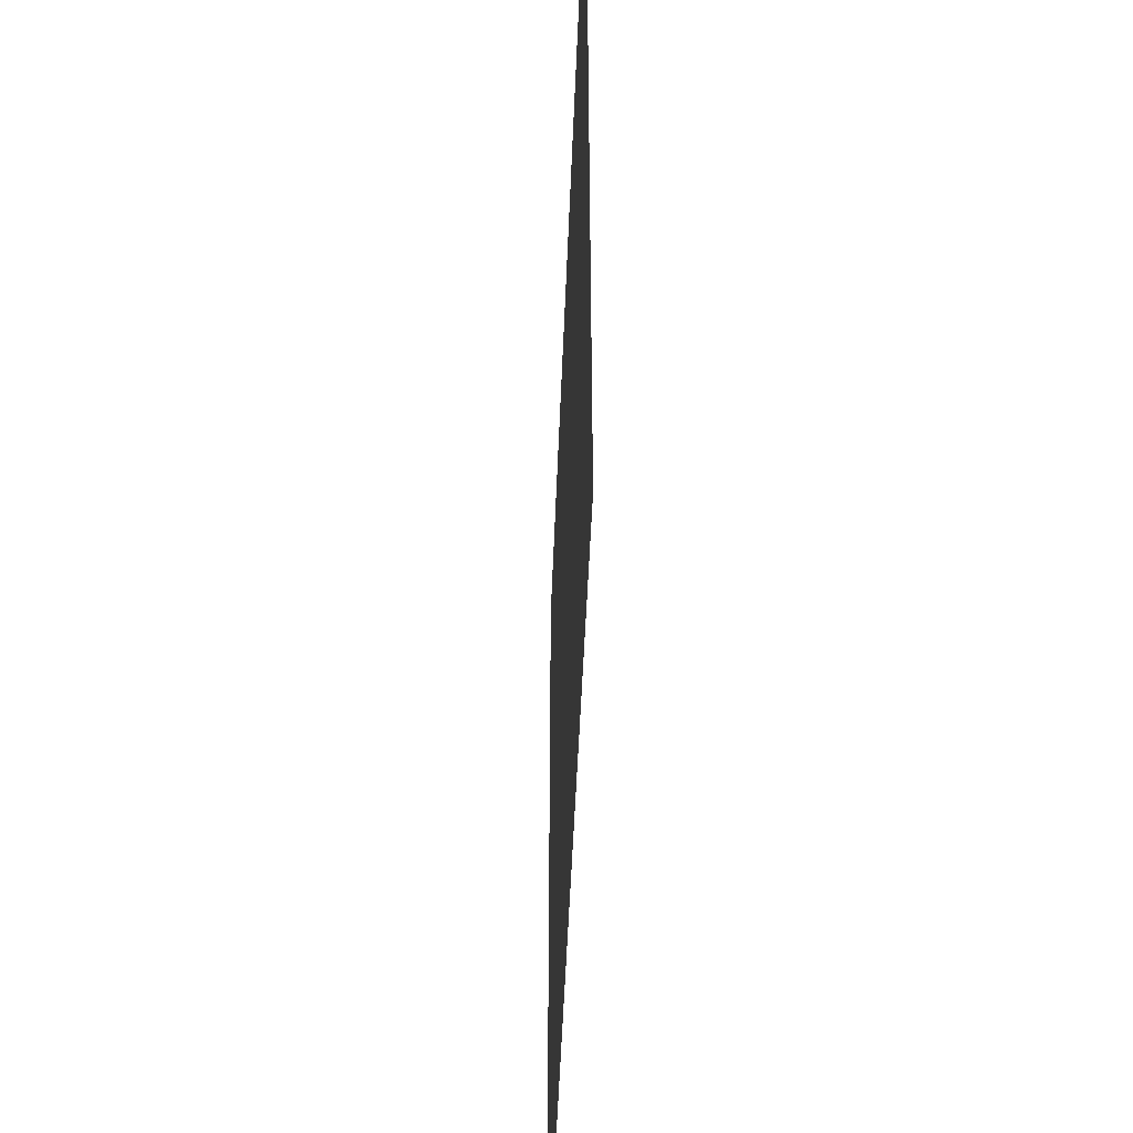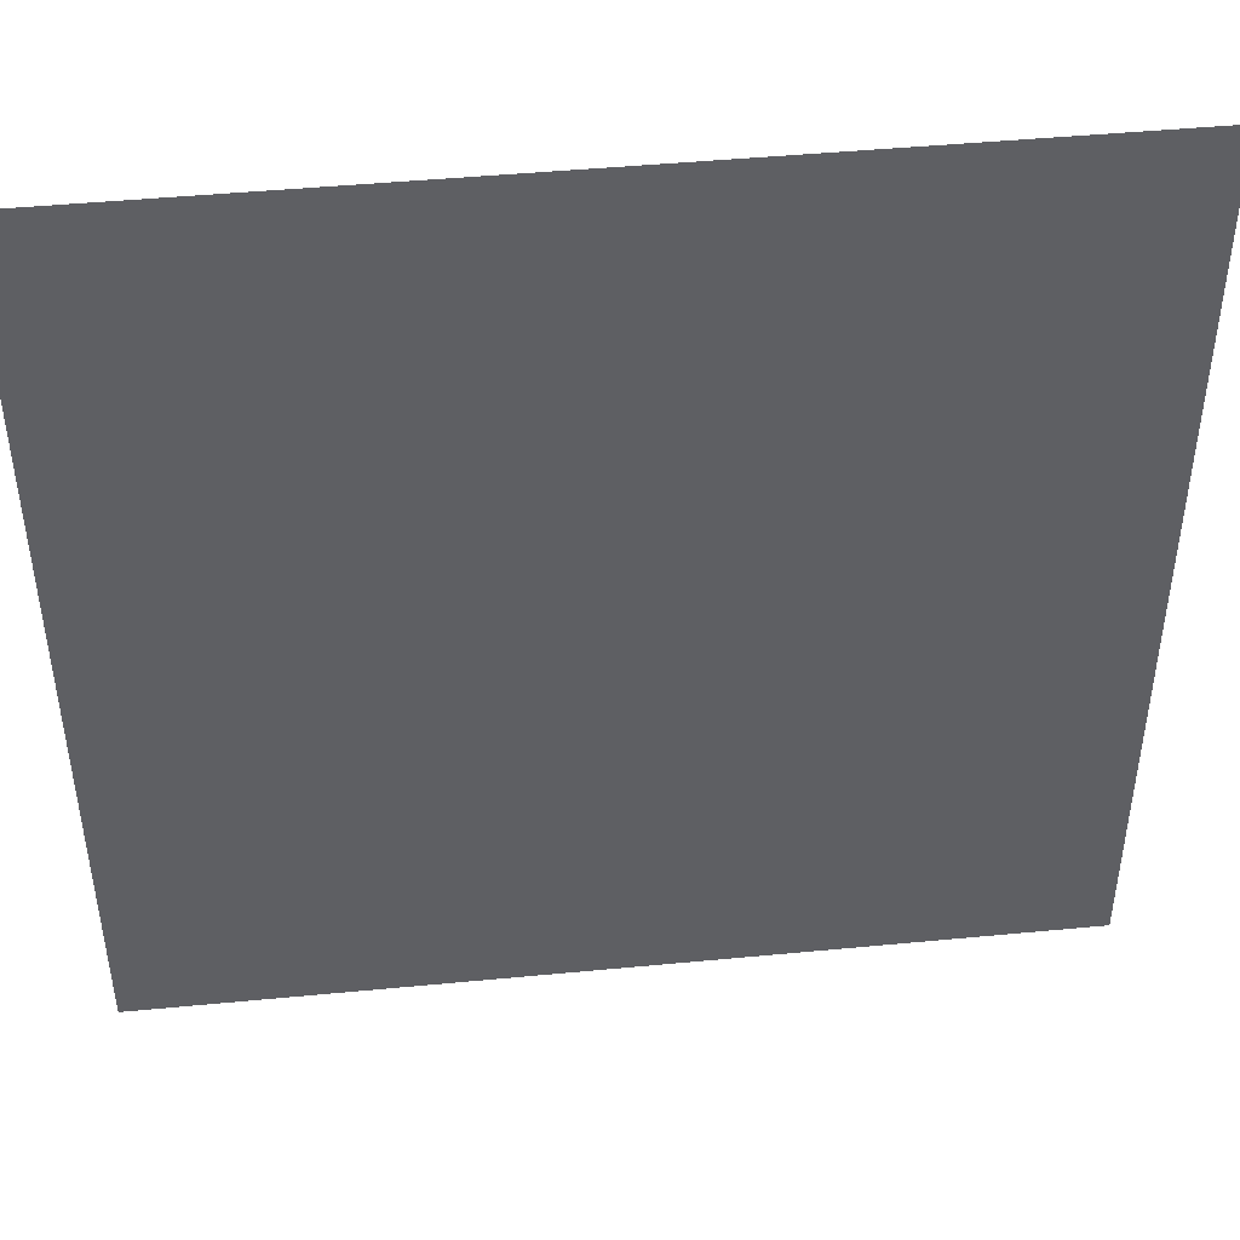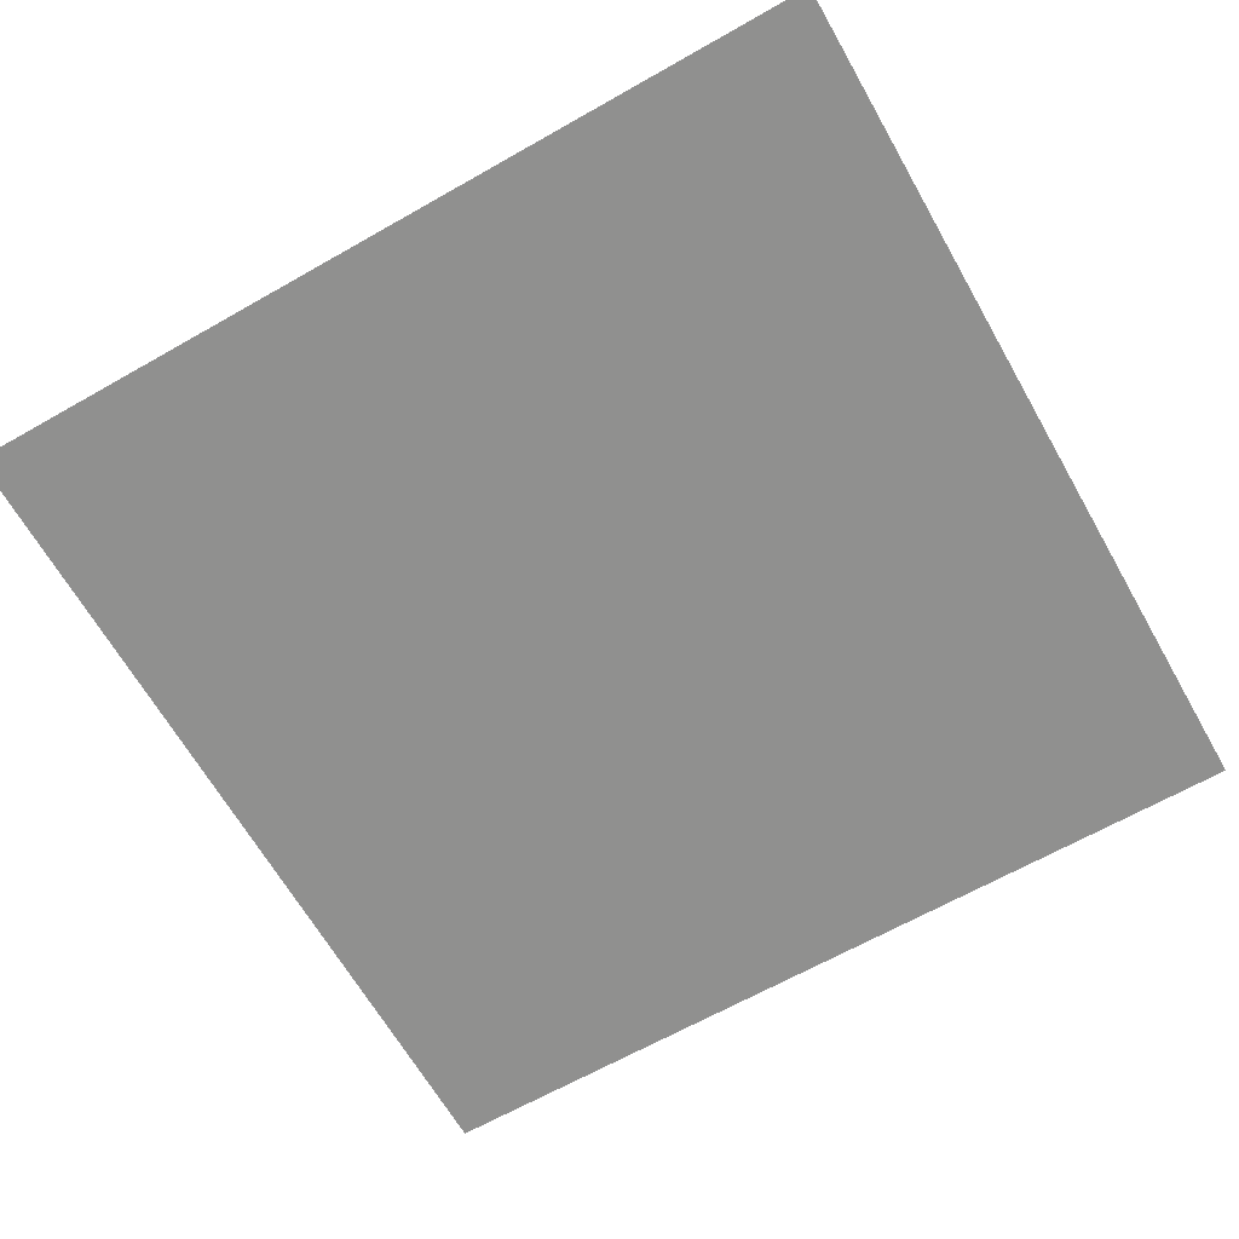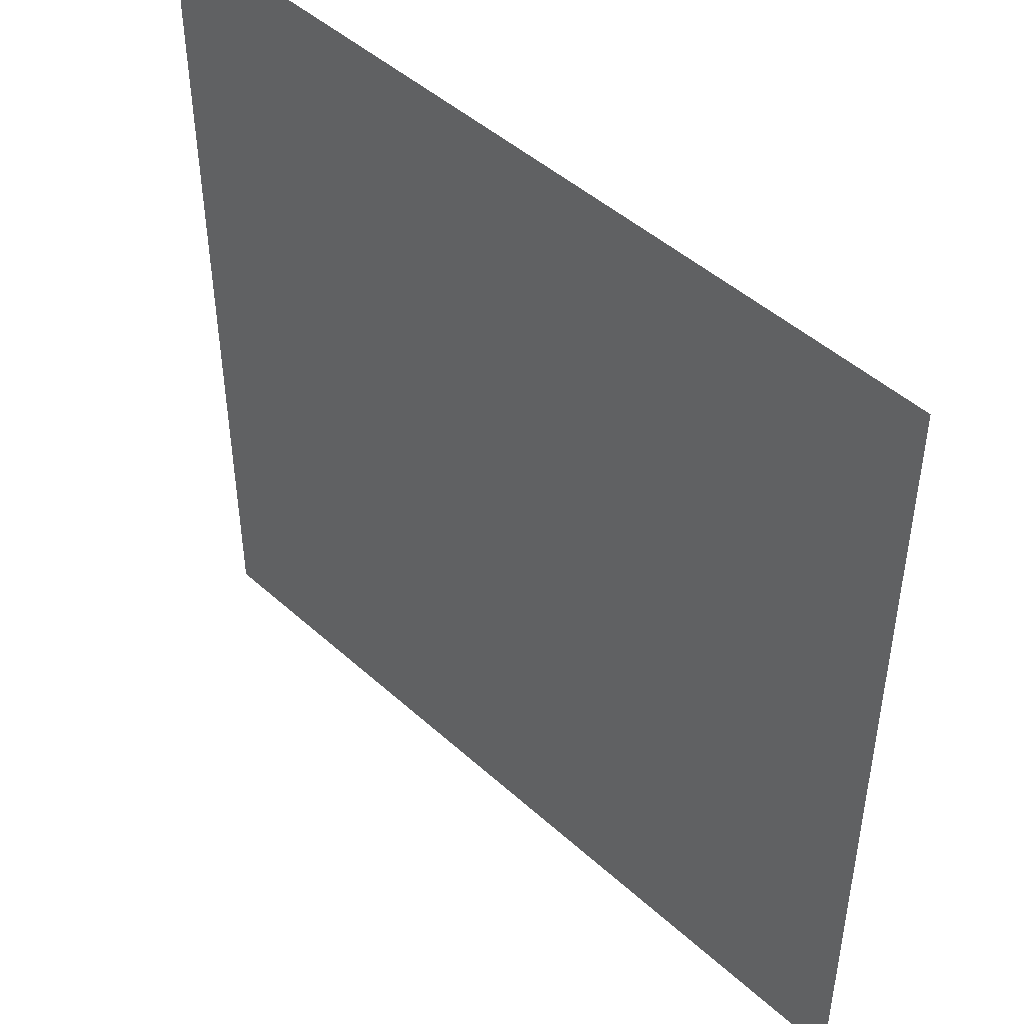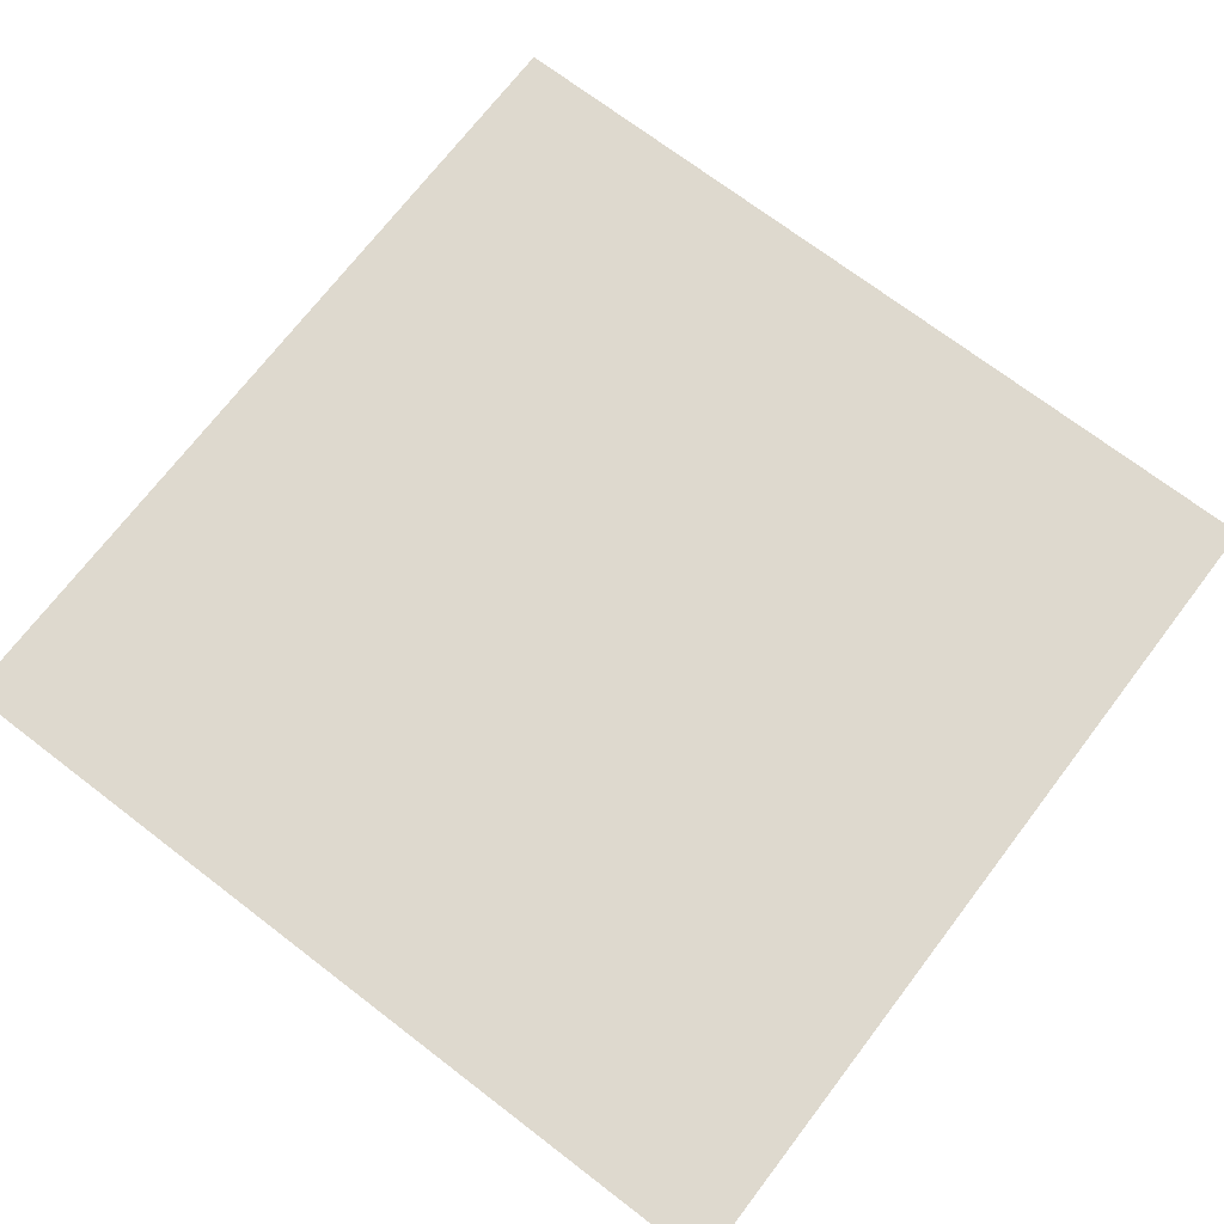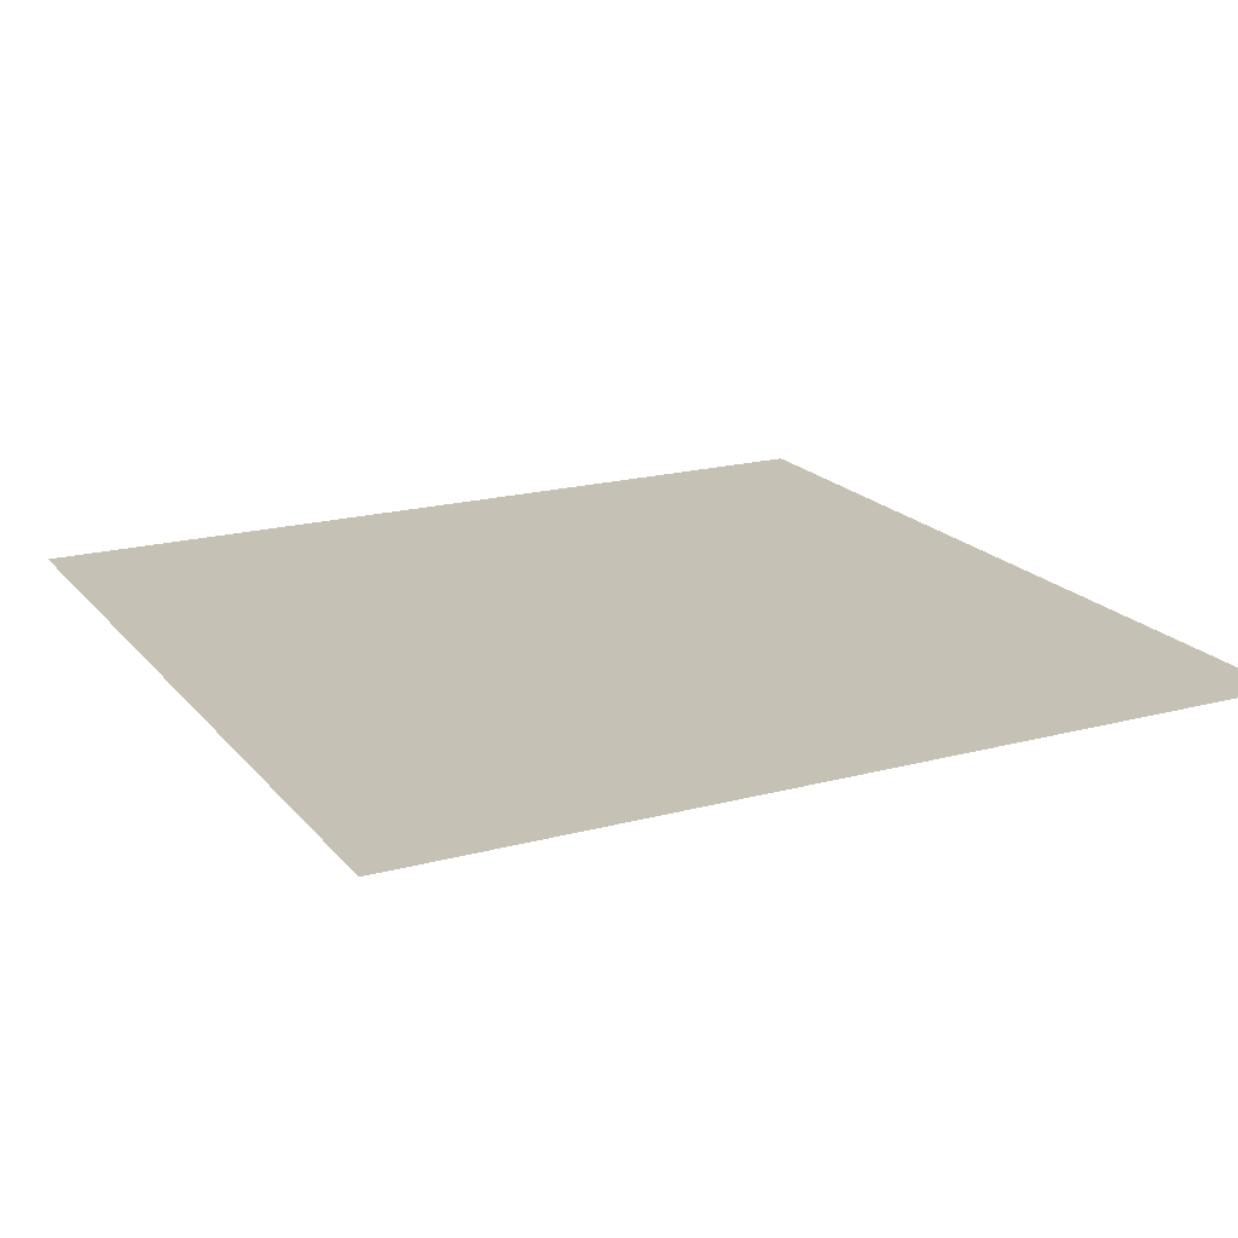
<metadata>
{"format":"obj","ext":"obj","renderer":"f3d","projection":"perspective","resolution":1024,"background":"white","views":[{"elev":-49.4,"azim":-92.2,"up":"+Y"},{"elev":45.7,"azim":173.7,"up":"+Y"},{"elev":-65.5,"azim":119.7,"up":"+Z"},{"elev":46.8,"azim":45.7,"up":"+Y"},{"elev":71.5,"azim":-142.6,"up":"+Z"},{"elev":18.8,"azim":-27.0,"up":"+Z"}]}
</metadata>
<code>
g 084
v -0.5 -0.5 3.062e-17
v 0.5 -0.5 3.062e-17
v -0.5 0.5 -3.062e-17
v 0.5 0.5 -3.062e-17
f 2 4 1
f 3 1 4

</code>
